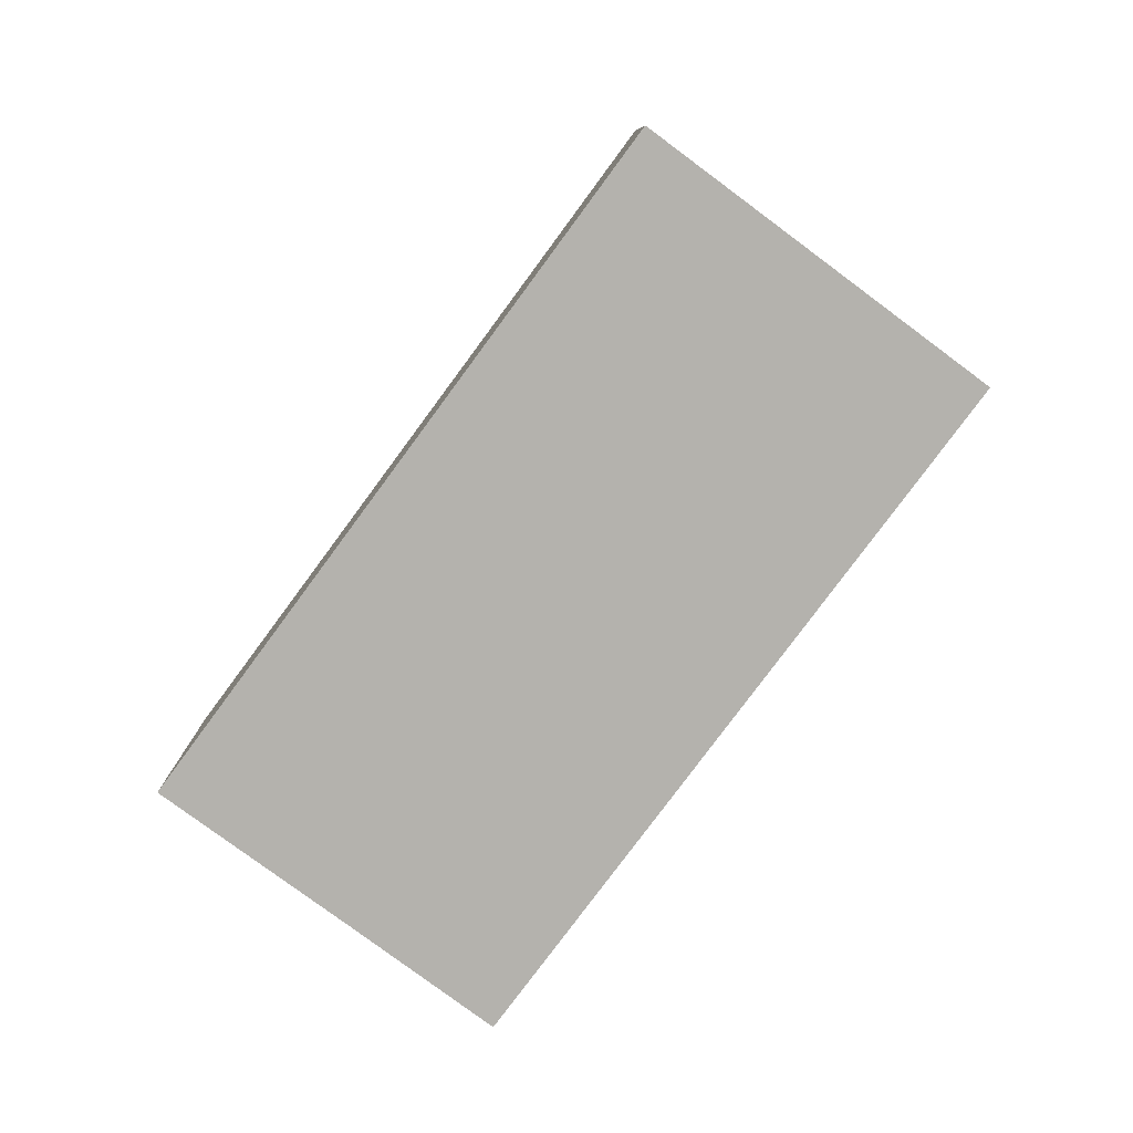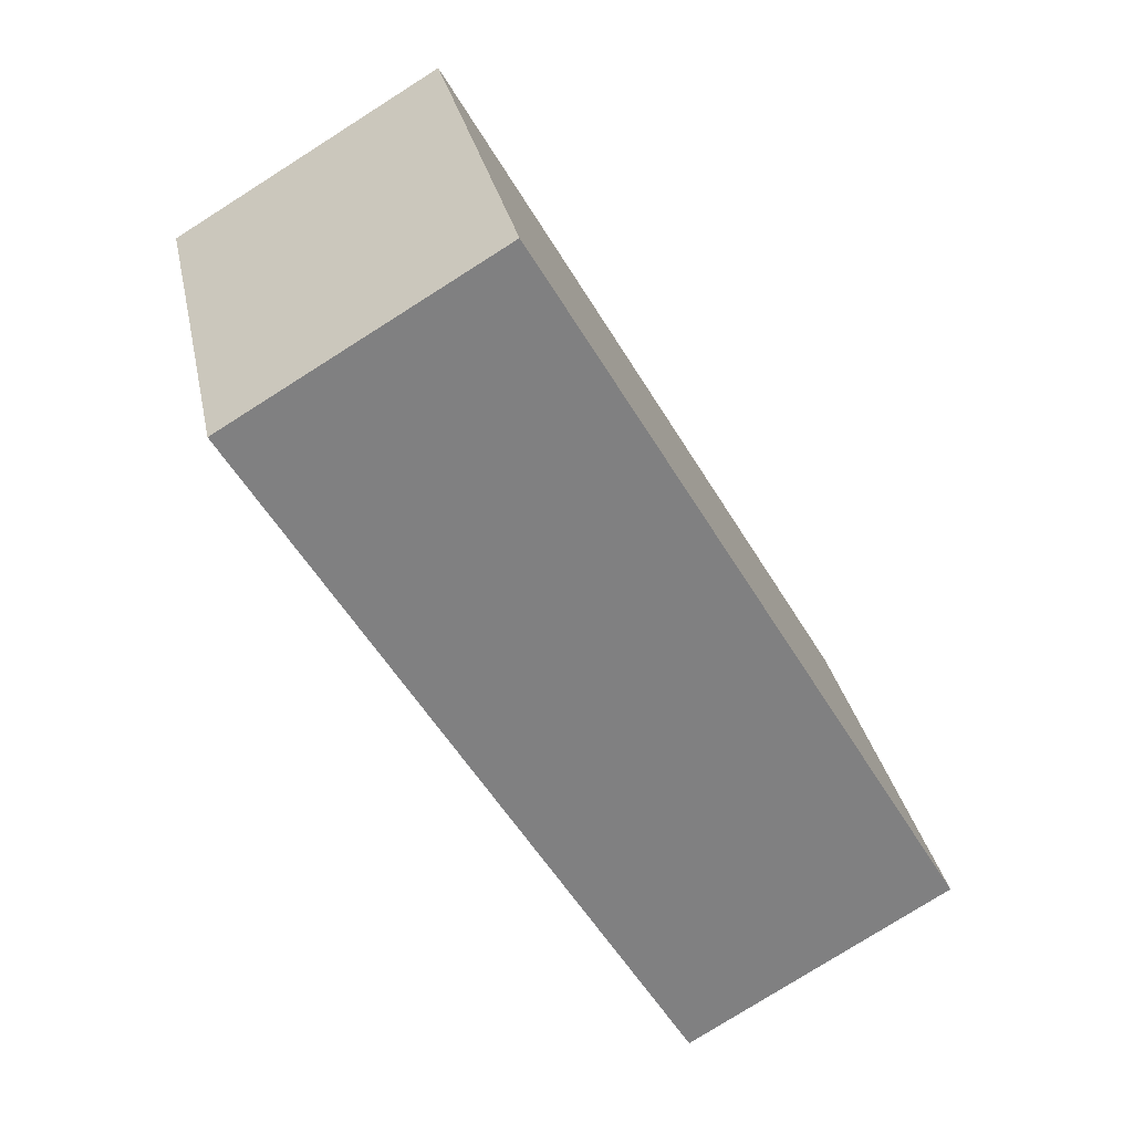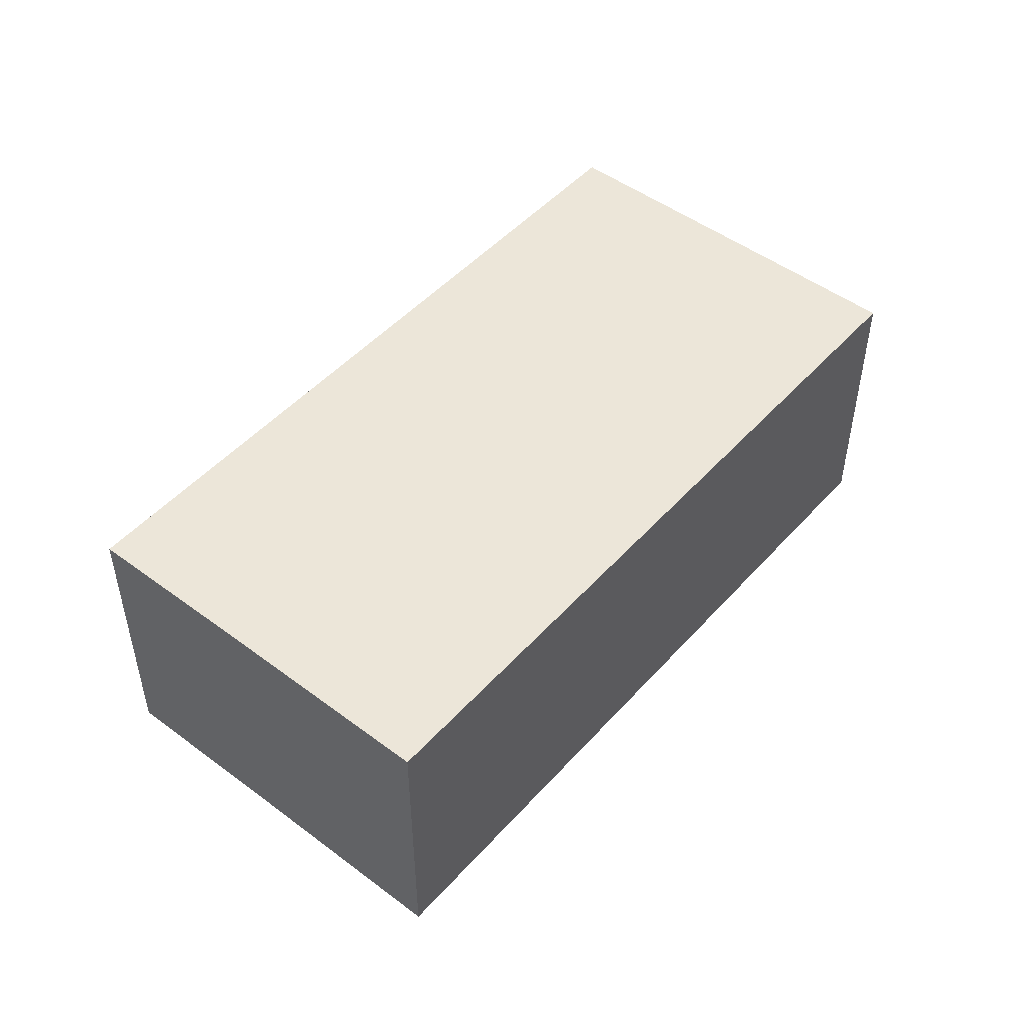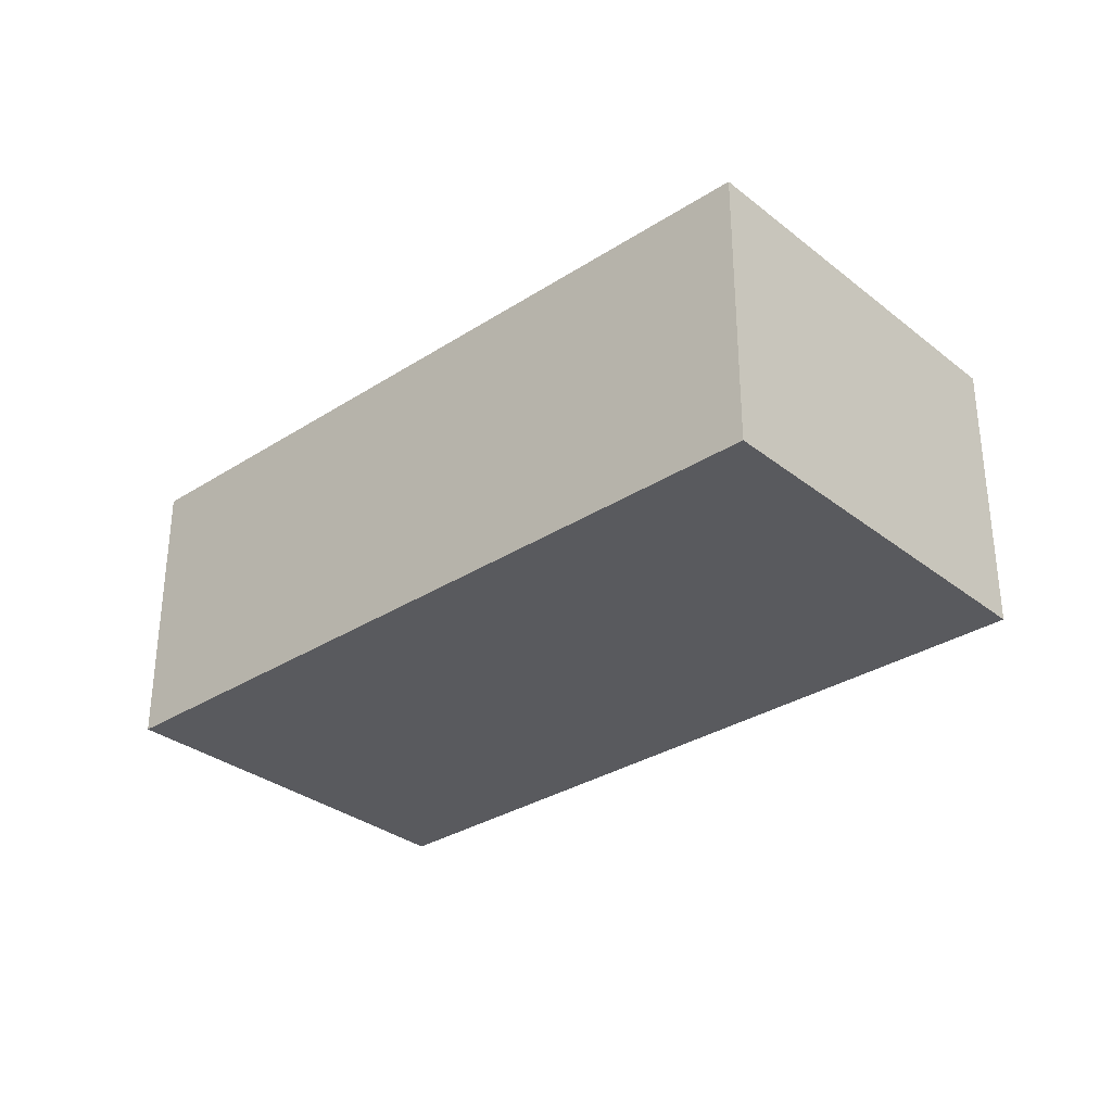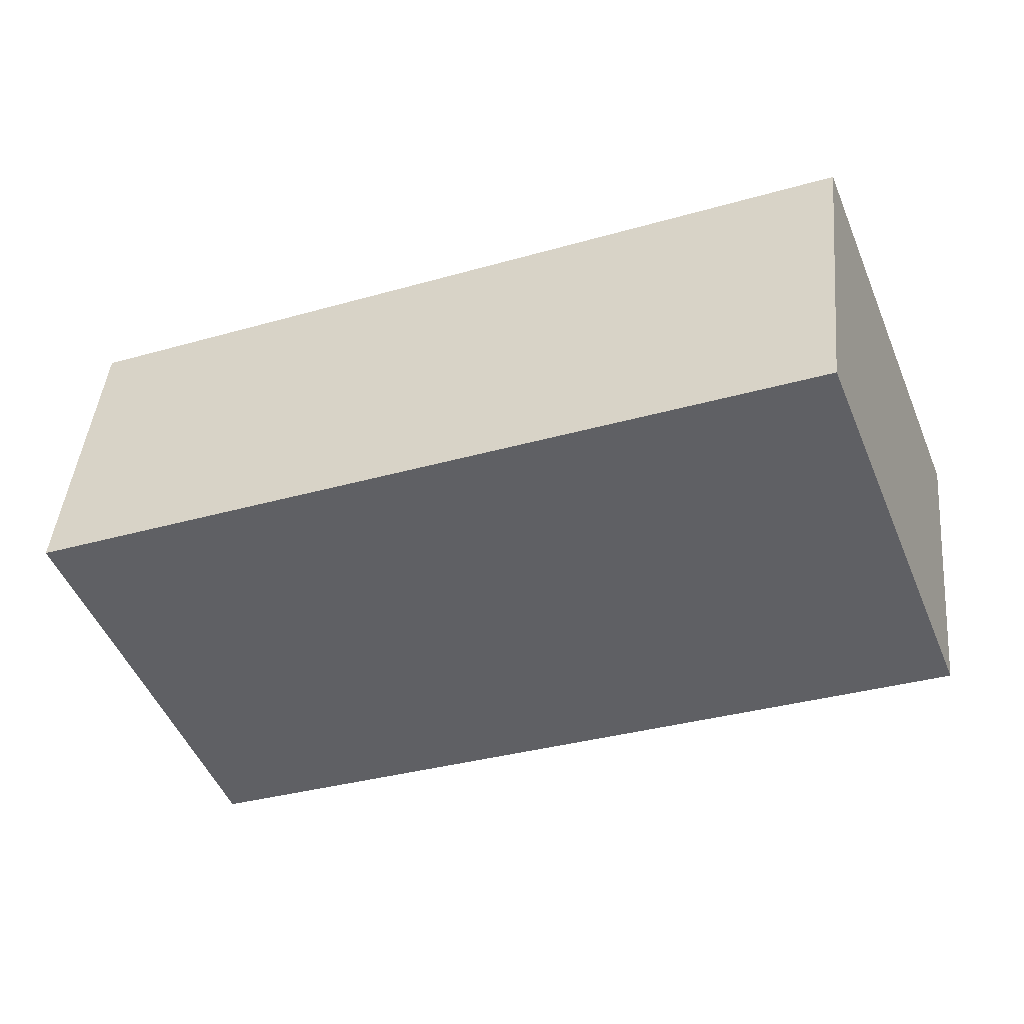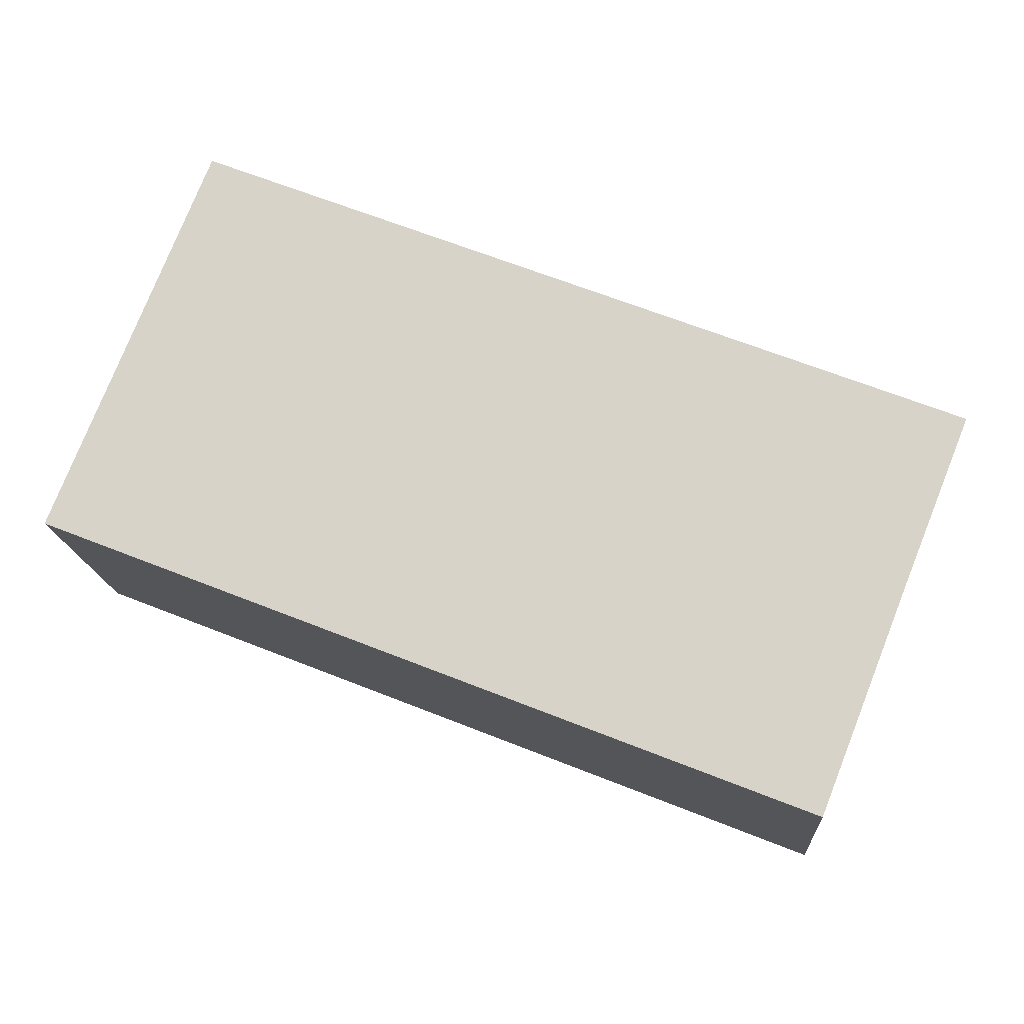
<metadata>
{"format":"obj","ext":"obj","renderer":"f3d","projection":"perspective","resolution":1024,"background":"white","views":[{"elev":-79.5,"azim":-104.9,"up":"+Y"},{"elev":-78.3,"azim":122.3,"up":"+Z"},{"elev":48.9,"azim":151.4,"up":"+Y"},{"elev":-31.7,"azim":-116.2,"up":"+Y"},{"elev":44.4,"azim":-174.6,"up":"+Z"},{"elev":-15.8,"azim":4.1,"up":"+Z"}]}
</metadata>
<code>
v  22.85 7.376 2.204
v  0 7.376 4.516e-16
v  3.858 7.376 9.724
v  21.12 7.376 -2.101
v  18.99 7.376 -7.484
v  18.98 7.376 -7.51
v  18.98 4.599e-16 -7.51
v  0 0 0
v  3.858 -5.954e-16 9.724
v  22.85 -1.35e-16 2.204
v  21.12 1.286e-16 -2.101
v  18.99 4.583e-16 -7.484
g defaultobject
f 1 2 3
f 2 1 4
f 2 4 5
f 2 5 6
f 7 2 6
f 2 7 8
f 8 3 2
f 3 8 9
f 9 1 3
f 1 9 10
f 10 4 1
f 4 10 5
f 5 10 11
f 5 11 12
f 5 12 6
f 6 12 7
f 7 9 8
f 9 7 12
f 9 11 10
f 11 9 12

</code>
